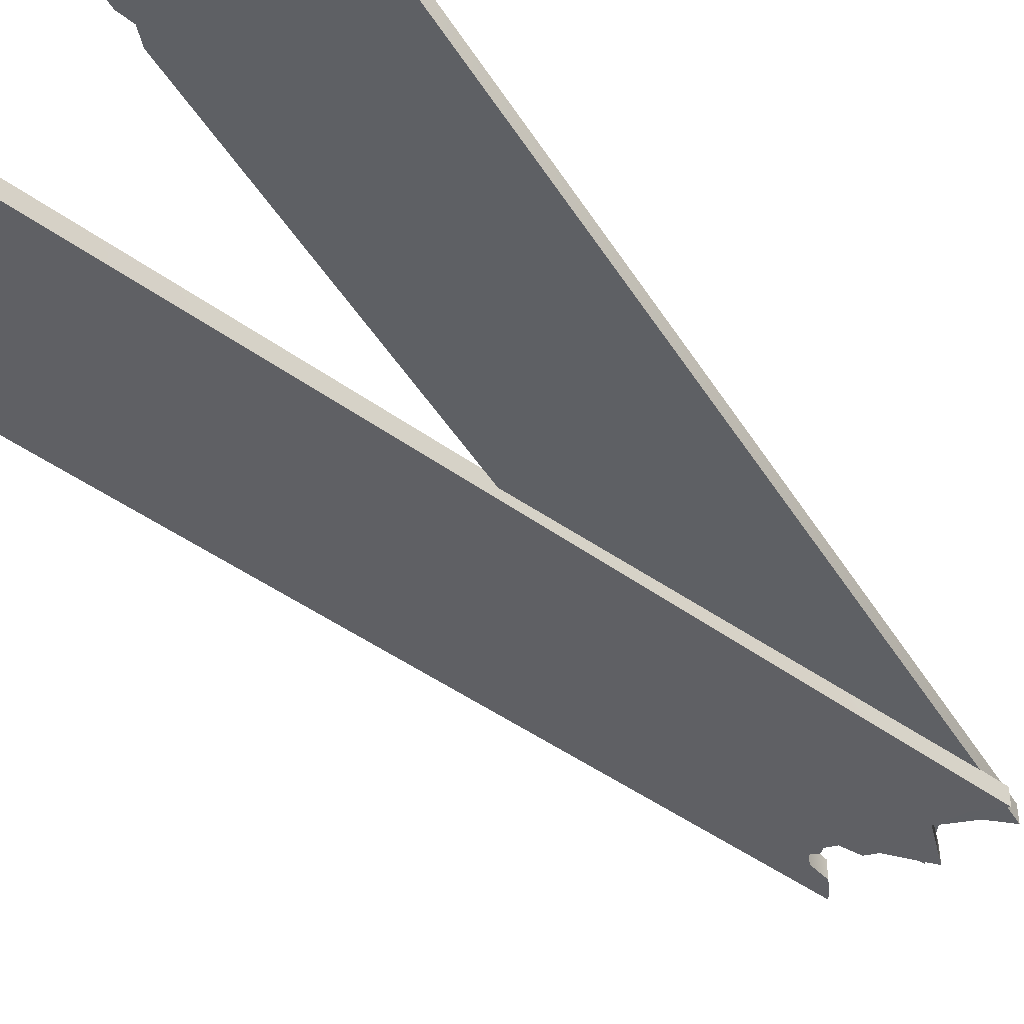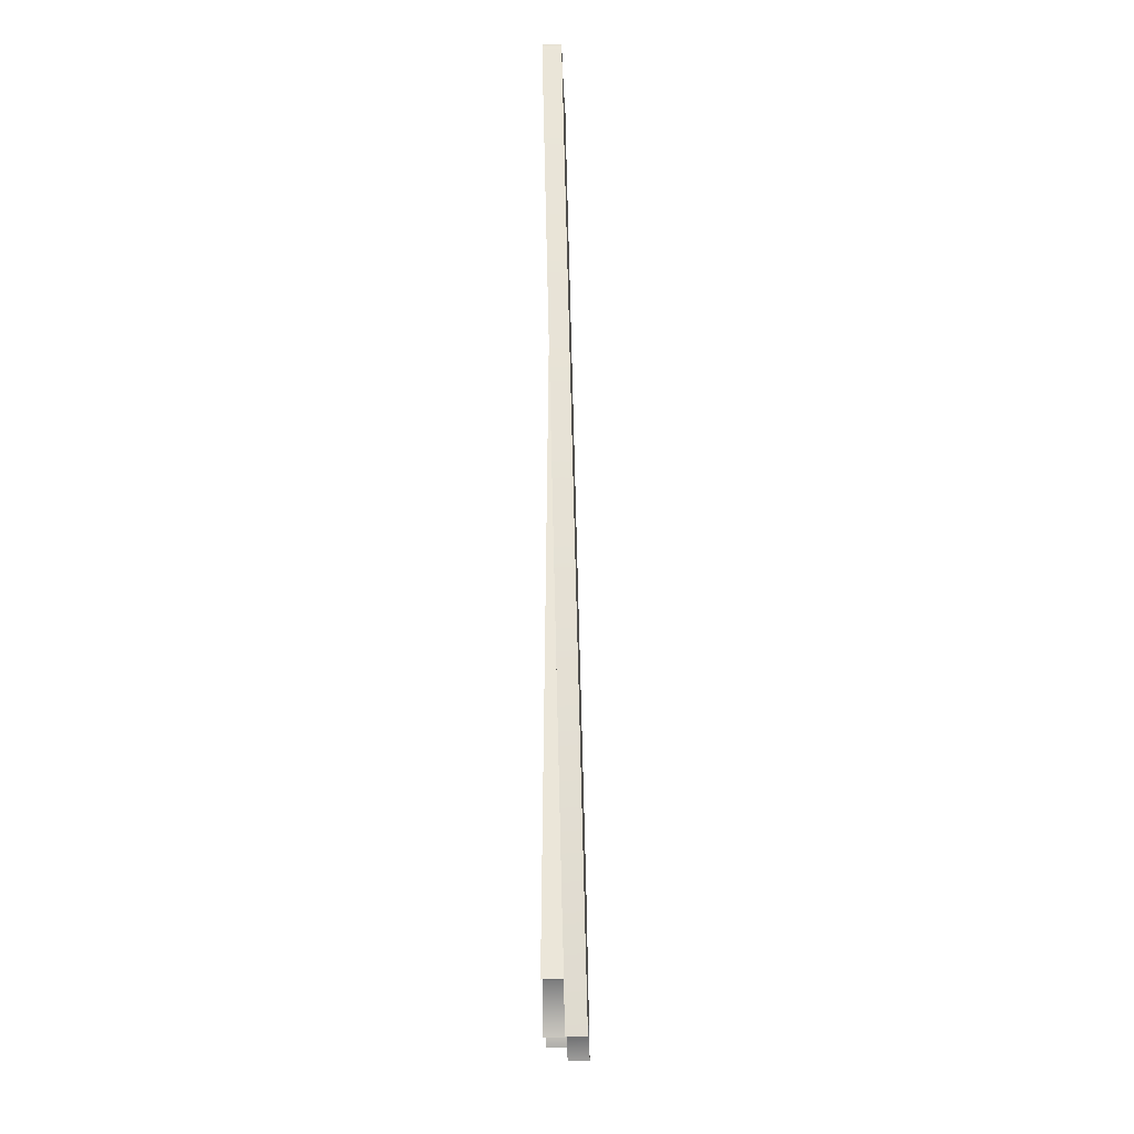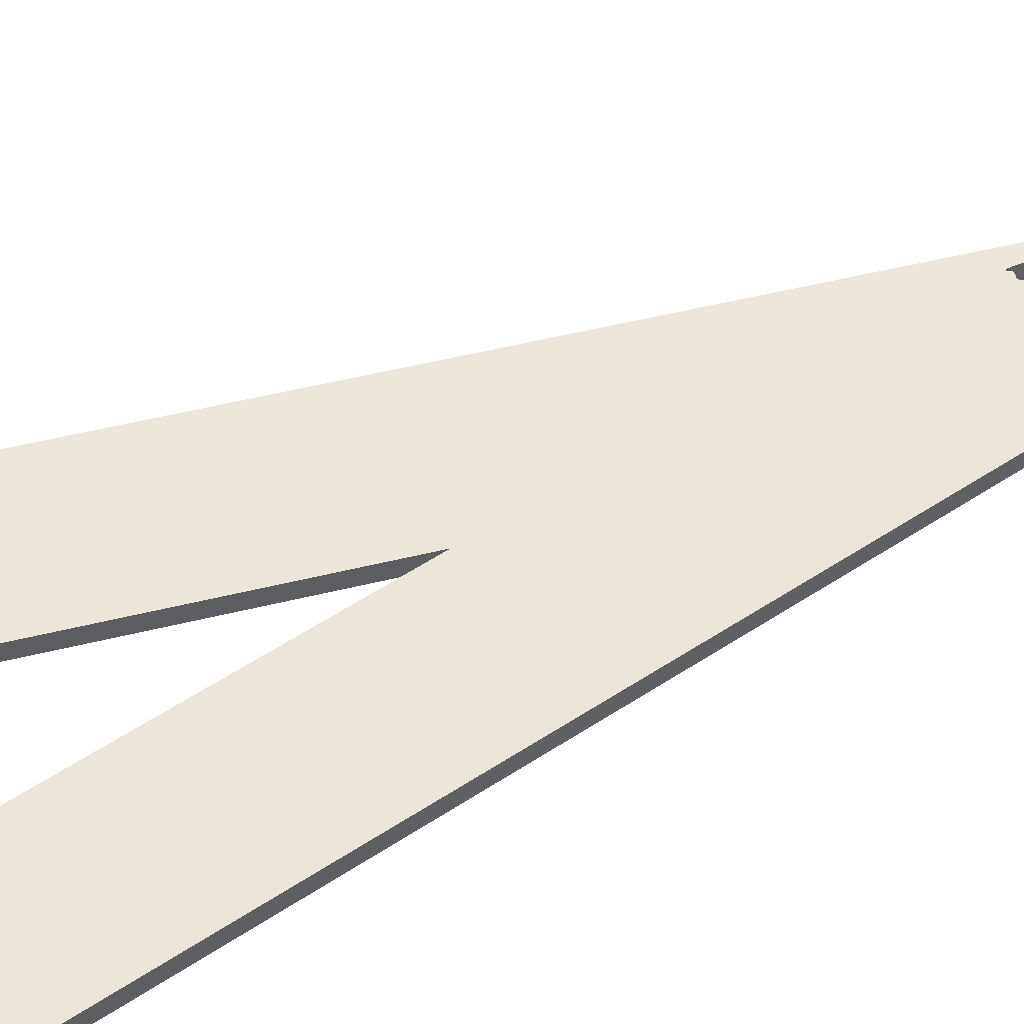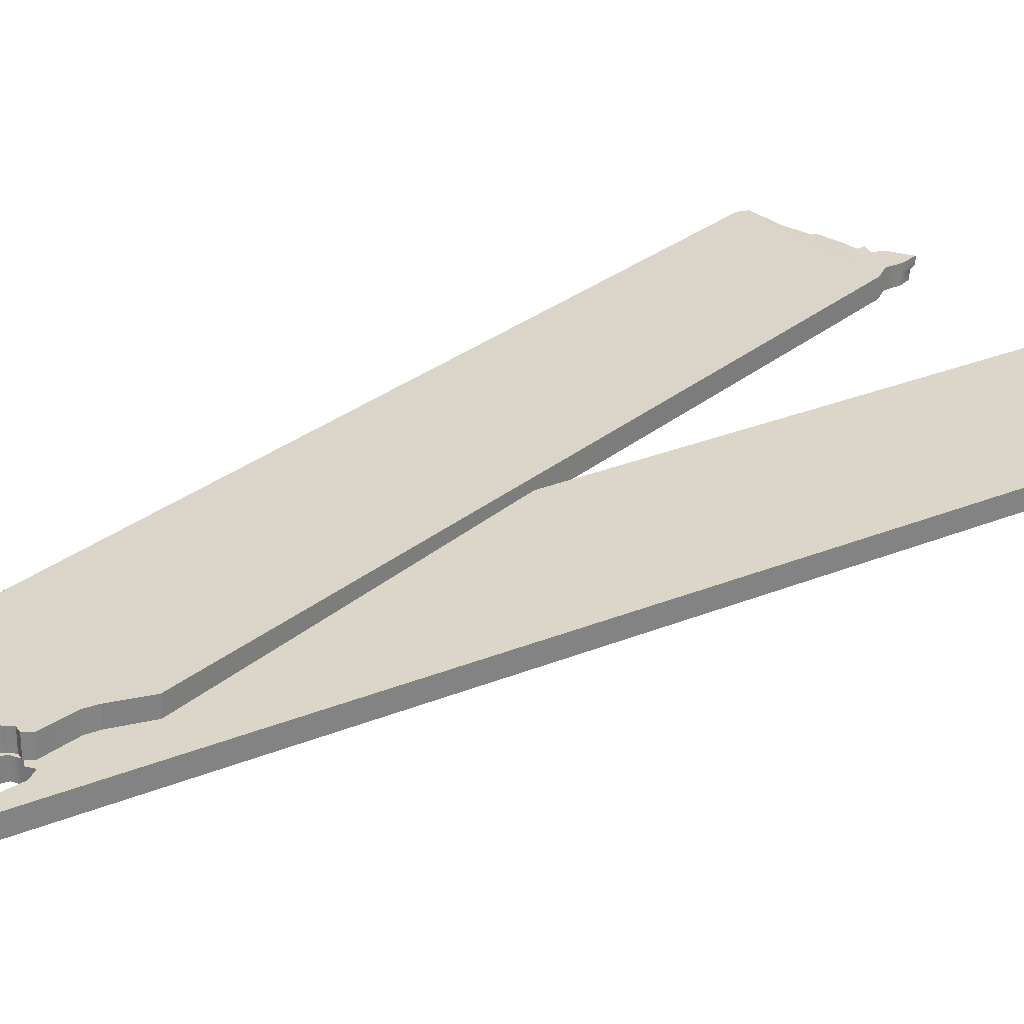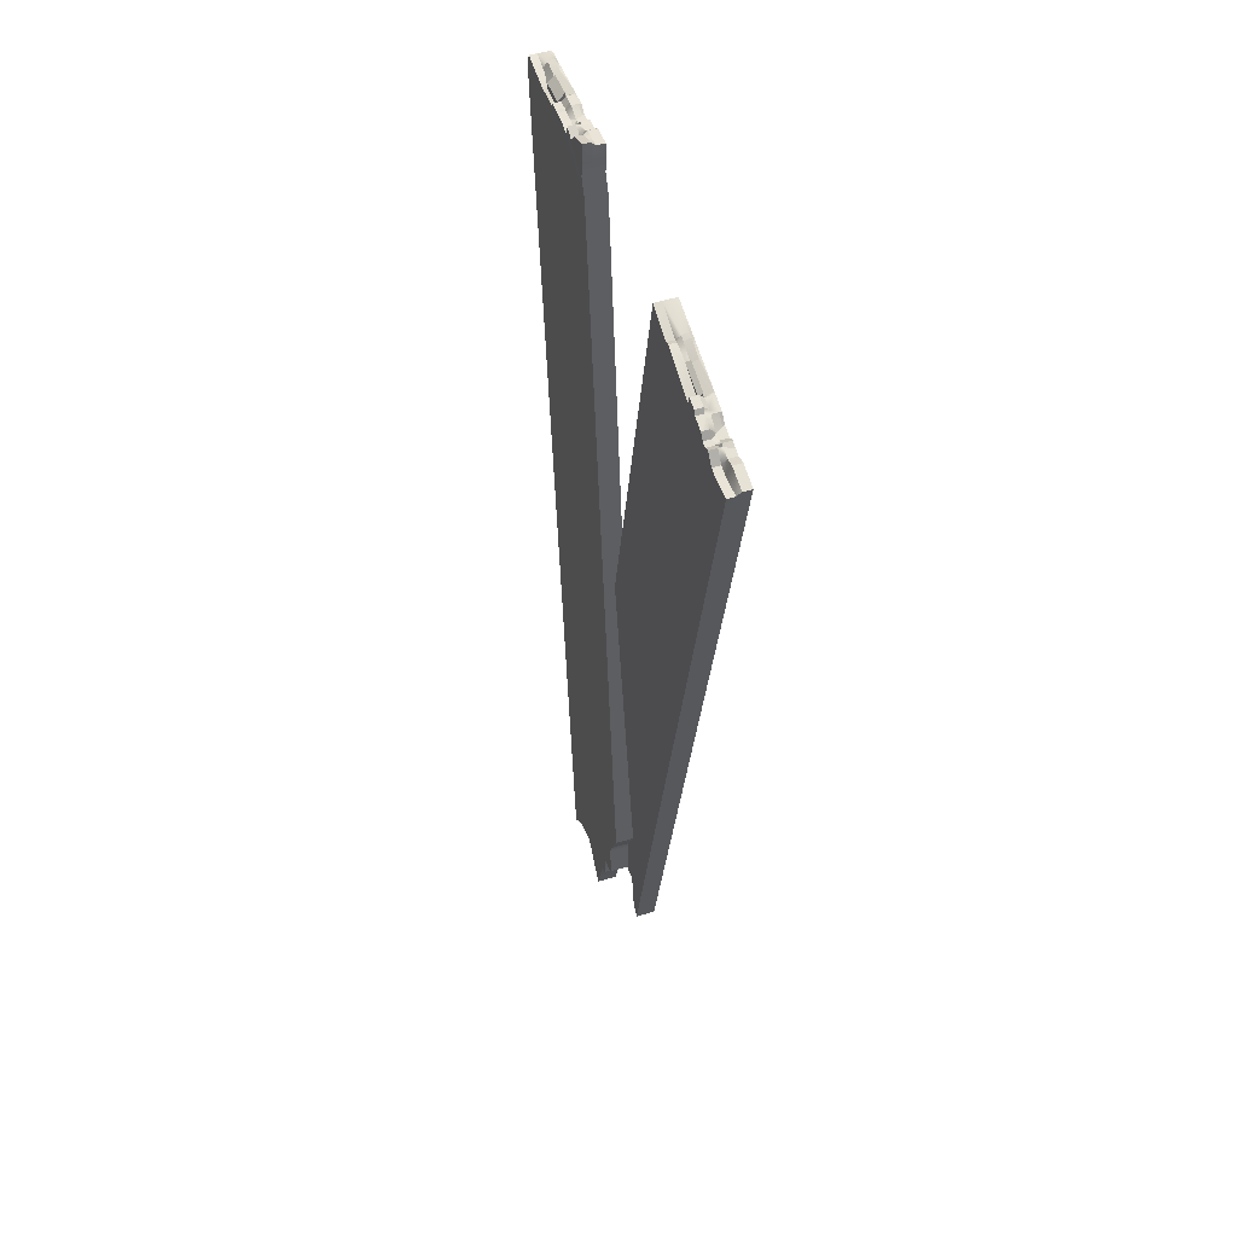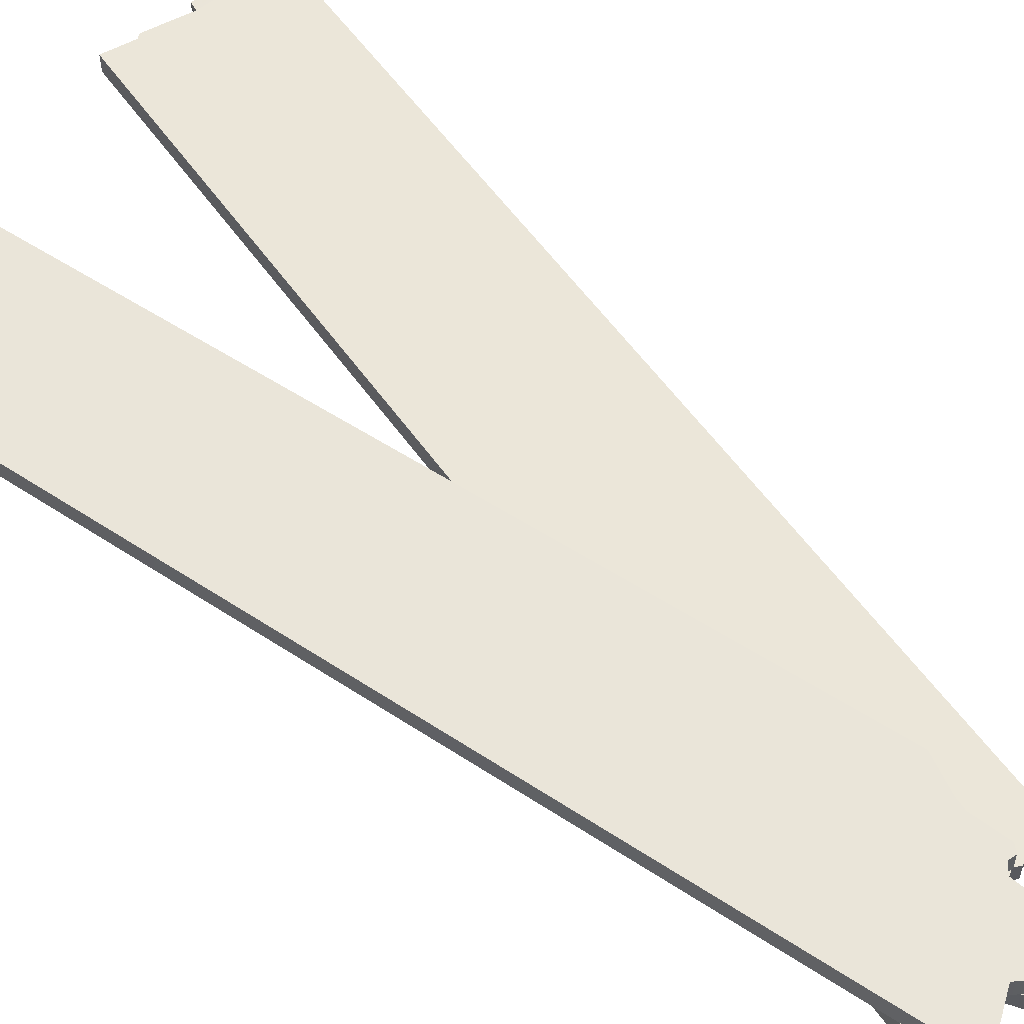
<metadata>
{"format":"obj","ext":"obj","renderer":"f3d","projection":"perspective","resolution":1024,"background":"white","views":[{"elev":-44.1,"azim":38.2,"up":"+Y"},{"elev":-28.7,"azim":91.2,"up":"+Z"},{"elev":50.4,"azim":63.7,"up":"+Y"},{"elev":30.2,"azim":-131.3,"up":"+Y"},{"elev":55.0,"azim":-107.7,"up":"+Z"},{"elev":57.6,"azim":133.8,"up":"+Y"}]}
</metadata>
<code>
o pCube3
v 0.2051 -0.02177 1.204
v 0.5641 -0.02288 1.125
v 0.2034 0.02615 1.217
v 0.5645 0.02481 1.126
v -0.1328 0.06793 -0.8101
v 0.205 0.07396 -1.245
v -0.1332 0.02024 -0.8111
v 0.2046 0.02627 -1.246
v 0.2525 0.02627 1.192
v 0.2571 -0.02196 1.194
v 0.2996 0.02579 1.176
v -0.09112 0.06984 -0.9231
v -0.09147 0.02215 -0.9241
v 0.2916 -0.02183 1.174
v 0.3376 0.02612 1.154
v -0.06823 0.07162 -1.023
v -0.06858 0.02393 -1.024
v 0.3444 -0.0218 1.153
v 0.4023 0.02572 1.136
v 0.001667 0.07533 -1.238
v 0.001314 0.02764 -1.239
v 0.4048 -0.02229 1.155
v 0.4717 0.02546 1.123
v 0.576 0.02523 1.1
v 0.1991 0.02663 1.171
v 0.1988 -0.02106 1.17
v 0.5757 -0.02246 1.099
v 0.2047 0.02734 1.133
v 0.2043 -0.02035 1.132
v 0.1847 0.02824 1.094
v 0.1844 -0.01945 1.093
v 0.5643 0.007083 1.126
v 0.4703 0.01475 1.116
v 0.4009 0.015 1.129
v 0.3375 0.008392 1.154
v 0.2994 0.008065 1.176
v 0.2524 0.00855 1.192
v 0.2033 0.008422 1.217
v 0.199 0.008903 1.171
v 0.4731 -0.002087 1.136
v 0.4037 -0.00183 1.149
v 0.331 -0.00143 1.156
v 0.299 -0.001534 1.173
v 0.2573 -0.001644 1.195
v 0.2053 -0.001451 1.204
v 0.3116 0.02661 1.153
v -0.08569 0.07183 -1.027
v -0.08604 0.02414 -1.028
v 0.3168 -0.0217 1.158
v 0.3169 -0.001378 1.159
v 0.3115 0.008883 1.152
v 0.2987 0.02666 1.155
v -0.09924 0.07161 -1.01
v -0.09959 0.02392 -1.011
v 0.3063 -0.02193 1.174
v 0.3064 -0.001606 1.174
v 0.2985 0.008931 1.155
v 0.2735 0.0262 1.165
v -0.0983 0.0693 -0.8928
v -0.09865 0.02161 -0.8937
v 0.2756 -0.02177 1.177
v 0.2757 -0.001448 1.178
v 0.2733 0.008473 1.165
v 0.3751 0.02571 1.15
v -0.0506 0.07296 -1.097
v -0.05095 0.02527 -1.098
v 0.3741 -0.001857 1.161
v 0.375 0.007986 1.149
v 0.3691 0.026 1.148
v -0.04832 0.07184 -1.041
v -0.04868 0.02415 -1.042
v 0.3647 -0.02214 1.163
v 0.3649 -0.001823 1.163
v 0.3689 0.008276 1.148
v 0.4003 0.02562 1.145
v -0.02755 0.07323 -1.12
v -0.02791 0.02554 -1.121
v 0.3993 -0.00195 1.157
v 0.4002 0.007893 1.145
v 0.4056 -0.002035 1.159
v 0.4027 0.0148 1.143
v 0.4749 -0.002292 1.146
v 0.4721 0.01454 1.13
v 0.5151 -0.0227 1.135
v 0.5154 -0.002398 1.136
v 0.5125 0.007583 1.12
v 0.5135 0.02521 1.125
v 0.08729 0.07303 -1.153
v 0.08694 0.02534 -1.154
v 0.5275 -0.02275 1.132
v 0.5279 -0.002457 1.134
v 0.5253 0.007492 1.12
v 0.5261 0.02513 1.124
v 0.1571 0.07322 -1.189
v 0.1568 0.02553 -1.19
v 0.5641 -0.01757 1.125
v 0.5284 -0.01753 1.137
v 0.516 -0.01748 1.139
v 0.4739 -0.0172 1.141
v 0.4045 -0.01694 1.154
v 0.3992 -0.01696 1.156
v 0.3648 -0.01683 1.163
v 0.3409 -0.01648 1.154
v 0.3063 -0.01661 1.174
v -0.6153 -0.02385 1.156
v -0.2128 -0.02385 1.216
v -0.6134 0.02385 1.145
v -0.2128 0.02385 1.216
v -0.1679 0.02385 -1.16
v 0.2478 0.02385 -1.137
v -0.1679 -0.02385 -1.16
v 0.2478 -0.02385 -1.137
v -0.5586 0.02385 1.136
v -0.155 0.02385 -1.145
v -0.155 -0.02385 -1.145
v -0.5632 -0.02385 1.165
v -0.517 0.02385 1.162
v -0.1346 0.02385 -1.051
v -0.1346 -0.02385 -1.051
v -0.5239 -0.02385 1.159
v -0.4789 0.02432 1.169
v -0.08608 0.02385 -1.025
v -0.08608 -0.02385 -1.025
v -0.467 -0.02385 1.158
v -0.4085 0.02385 1.165
v 0.05532 0.02385 -1.202
v 0.05532 -0.02385 -1.202
v -0.4112 -0.02385 1.181
v -0.2128 0.006123 1.216
v -0.3378 0.006123 1.19
v -0.4073 0.006123 1.168
v -0.4789 0.006591 1.169
v -0.517 0.006123 1.162
v -0.5586 0.006123 1.136
v -0.6134 0.006123 1.145
v -0.3405 -0.003524 1.186
v -0.41 -0.003524 1.174
v -0.4805 -0.003524 1.155
v -0.5167 -0.003524 1.16
v -0.5632 -0.003524 1.165
v -0.6153 -0.003524 1.156
v -0.4894 0.02385 1.155
v -0.1009 0.02385 -1.035
v -0.1009 -0.02385 -1.035
v -0.4946 -0.02385 1.153
v -0.4946 -0.003524 1.153
v -0.4894 0.006123 1.155
v -0.5025 0.02385 1.152
v -0.1195 0.02385 -1.025
v -0.1195 -0.02385 -1.025
v -0.51 -0.02385 1.164
v -0.51 -0.003524 1.164
v -0.5025 0.006123 1.152
v -0.5376 0.02385 1.14
v -0.1334 0.02385 -1.11
v -0.1334 -0.02385 -1.11
v -0.5399 -0.02385 1.156
v -0.5399 -0.003524 1.156
v -0.5376 0.006123 1.14
v -0.4405 0.02385 1.184
v -0.04326 0.02385 -1.089
v -0.04326 -0.02385 -1.089
v -0.4421 -0.003524 1.175
v -0.4405 0.006123 1.184
v -0.4474 0.02432 1.175
v -0.06085 0.02385 -1.036
v -0.06085 -0.02385 -1.036
v -0.4514 -0.02385 1.174
v -0.4514 -0.003524 1.174
v -0.4474 0.006591 1.175
v -0.4153 0.02385 1.188
v -0.01369 0.02385 -1.102
v -0.01369 -0.02385 -1.102
v -0.4169 -0.003524 1.18
v -0.4153 0.006123 1.188
v -0.4118 -0.003524 1.184
v -0.409 0.006123 1.177
v -0.3422 -0.003524 1.196
v -0.3395 0.006123 1.19
v -0.3007 -0.02385 1.2
v -0.3009 -0.003524 1.201
v -0.298 0.006123 1.196
v -0.2989 0.02385 1.2
v 0.1054 0.02385 -1.093
v 0.1054 -0.02385 -1.093
v -0.2883 -0.02385 1.203
v -0.2886 -0.003524 1.204
v -0.286 0.006123 1.19
v -0.2867 0.02385 1.194
v 0.1834 0.02385 -1.101
v 0.1834 -0.02385 -1.101
v -0.2128 -0.01854 1.216
v -0.2891 -0.01854 1.207
v -0.3015 -0.01854 1.205
v -0.3414 -0.01854 1.191
v -0.4109 -0.01854 1.179
v -0.4169 -0.01854 1.18
v -0.4514 -0.01854 1.174
v -0.4705 -0.01854 1.157
v -0.51 -0.01854 1.164
f 53 47 48
f 18 49 31
f 121 132 170
f 7 59 60
f 168 128 197
f 14 104 43
f 12 54 13
f 199 138 145
f 18 102 103
f 114 109 118
f 52 57 51
f 99 84 98
f 5 24 94
f 53 48 54
f 65 66 71
f 172 161 166
f 144 122 123
f 15 35 74
f 172 173 162
f 167 123 122
f 133 154 159
f 88 76 70
f 134 135 140
f 36 43 57
f 186 192 193
f 166 190 184
f 29 26 39
f 29 30 31
f 118 149 150
f 157 116 105
f 181 187 182
f 73 67 74
f 118 119 156
f 40 86 33
f 142 165 125
f 106 186 123
f 182 189 183
f 37 62 63
f 45 37 38
f 113 135 134
f 50 51 57
f 189 108 122
f 145 146 200
f 158 157 120
f 61 10 29
f 86 40 85
f 88 20 76
f 74 68 64
f 51 42 35
f 17 47 16
f 69 64 19
f 76 21 77
f 72 22 101
f 9 38 37
f 180 128 124
f 50 56 104
f 52 51 46
f 59 5 94
f 76 65 70
f 28 25 58
f 13 54 17
f 62 36 63
f 29 31 49
f 22 84 99
f 3 9 25
f 153 117 133
f 58 11 52
f 137 176 177
f 184 126 172
f 136 176 137
f 101 67 102
f 74 67 68
f 105 141 135
f 175 137 131
f 146 147 153
f 96 2 27
f 123 167 191
f 101 22 100
f 79 41 34
f 79 19 75
f 57 43 56
f 40 83 82
f 142 121 165
f 122 143 149
f 142 147 132
f 130 125 131
f 89 95 60
f 87 92 93
f 10 1 26
f 88 95 89
f 142 132 121
f 90 96 97
f 91 32 92
f 93 32 4
f 9 58 25
f 86 87 23
f 99 85 40
f 78 100 41
f 103 73 42
f 43 104 56
f 61 44 10
f 111 115 119
f 135 107 109
f 17 48 47
f 40 80 41
f 19 33 23
f 64 75 19
f 140 141 105
f 197 174 163
f 111 105 135
f 192 129 187
f 158 116 157
f 42 49 103
f 120 200 139
f 124 198 199
f 28 29 39
f 86 92 87
f 7 27 31
f 49 18 103
f 195 180 194
f 45 26 1
f 167 162 173
f 159 154 113
f 85 91 92
f 142 125 154
f 107 113 149
f 27 18 31
f 23 87 24
f 155 114 118
f 130 179 136
f 68 79 75
f 191 112 106
f 59 12 13
f 128 168 124
f 76 77 66
f 105 111 119
f 172 126 127
f 170 160 165
f 144 143 122
f 76 20 21
f 115 156 119
f 58 36 11
f 161 167 166
f 126 185 127
f 137 177 131
f 134 140 158
f 133 139 153
f 134 158 159
f 140 135 141
f 71 89 13
f 46 69 19
f 2 90 27
f 5 30 24
f 14 55 104
f 95 6 8
f 167 173 185
f 173 127 185
f 175 131 171
f 68 67 78
f 17 71 13
f 114 155 156
f 80 82 83
f 147 138 132
f 184 172 166
f 70 16 12
f 1 44 45
f 15 74 69
f 19 34 33
f 200 151 145
f 16 70 71
f 106 112 192
f 73 74 35
f 118 156 155
f 122 190 166
f 118 150 119
f 158 120 139
f 158 133 159
f 46 30 52
f 172 162 161
f 34 83 33
f 76 66 65
f 68 75 64
f 47 53 16
f 167 185 191
f 177 176 178
f 40 33 83
f 170 163 164
f 32 96 27
f 147 142 148
f 148 142 154
f 105 119 150
f 89 21 20
f 197 128 196
f 49 55 14
f 171 131 125
f 153 139 152
f 132 169 170
f 136 179 178
f 130 177 179
f 98 90 97
f 182 187 188
f 194 187 181
f 30 23 24
f 49 50 104
f 145 151 120
f 98 97 91
f 194 180 186
f 187 129 188
f 189 129 108
f 175 160 164
f 110 191 190
f 27 24 32
f 105 150 145
f 98 91 85
f 195 181 136
f 174 196 137
f 199 169 138
f 158 140 116
f 59 13 60
f 139 200 152
f 143 150 149
f 147 148 153
f 164 174 175
f 68 78 79
f 24 6 94
f 46 19 30
f 7 5 59
f 96 32 91
f 126 184 185
f 165 160 125
f 49 61 29
f 150 144 123
f 130 183 125
f 77 89 71
f 55 49 104
f 39 25 28
f 120 151 200
f 94 88 59
f 18 72 102
f 154 117 148
f 77 21 89
f 37 58 9
f 114 156 115
f 51 35 15
f 4 32 24
f 154 125 149
f 53 12 16
f 1 10 44
f 136 137 196
f 40 41 100
f 23 33 86
f 109 111 135
f 169 198 163
f 101 78 67
f 9 3 38
f 125 183 189
f 172 127 173
f 87 93 24
f 66 77 71
f 108 110 190
f 35 42 73
f 37 44 62
f 45 44 37
f 45 38 39
f 102 72 101
f 45 39 26
f 125 189 149
f 146 152 200
f 192 112 129
f 26 29 10
f 38 3 25
f 189 122 149
f 30 7 31
f 12 88 70
f 57 56 50
f 12 59 88
f 62 43 36
f 13 89 60
f 28 58 52
f 95 94 6
f 93 4 24
f 95 7 60
f 34 81 83
f 14 43 62
f 170 164 160
f 74 64 69
f 30 28 52
f 175 171 160
f 79 78 41
f 79 34 19
f 52 11 57
f 160 171 125
f 133 117 154
f 61 62 44
f 22 18 27
f 181 182 130
f 29 28 30
f 106 123 191
f 90 2 96
f 93 92 32
f 113 154 149
f 91 97 96
f 182 188 189
f 99 98 85
f 78 101 100
f 195 136 196
f 103 102 73
f 51 15 46
f 11 36 57
f 14 62 61
f 153 148 117
f 177 178 179
f 38 25 39
f 193 194 186
f 124 168 198
f 108 190 122
f 128 180 195
f 100 22 99
f 190 185 184
f 146 138 147
f 110 112 191
f 50 49 42
f 65 71 70
f 98 84 90
f 16 71 17
f 124 150 180
f 118 107 149
f 46 15 69
f 67 73 102
f 130 182 183
f 169 163 170
f 54 48 17
f 145 150 124
f 19 23 30
f 167 122 166
f 190 191 185
f 6 27 8
f 132 138 169
f 89 20 88
f 146 145 138
f 90 84 27
f 143 144 150
f 8 27 95
f 99 40 100
f 164 163 174
f 153 152 146
f 41 80 81
f 58 63 36
f 159 113 134
f 194 193 187
f 196 128 195
f 158 139 133
f 85 92 86
f 165 121 170
f 84 22 27
f 30 5 7
f 37 63 58
f 115 109 114
f 198 168 197
f 80 83 81
f 157 105 145
f 175 174 137
f 95 27 7
f 198 197 163
f 22 72 18
f 130 131 177
f 49 14 61
f 145 124 199
f 50 42 51
f 120 157 145
f 186 106 192
f 189 188 129
f 180 150 186
f 112 110 129
f 88 94 95
f 12 53 54
f 187 193 192
f 113 107 135
f 195 194 181
f 174 197 196
f 115 111 109
f 199 198 169
f 6 24 27
f 41 81 34
f 140 105 116
f 110 108 129
f 109 107 118
f 136 178 176
f 40 82 80
f 150 123 186
f 161 162 167
f 130 136 181

</code>
